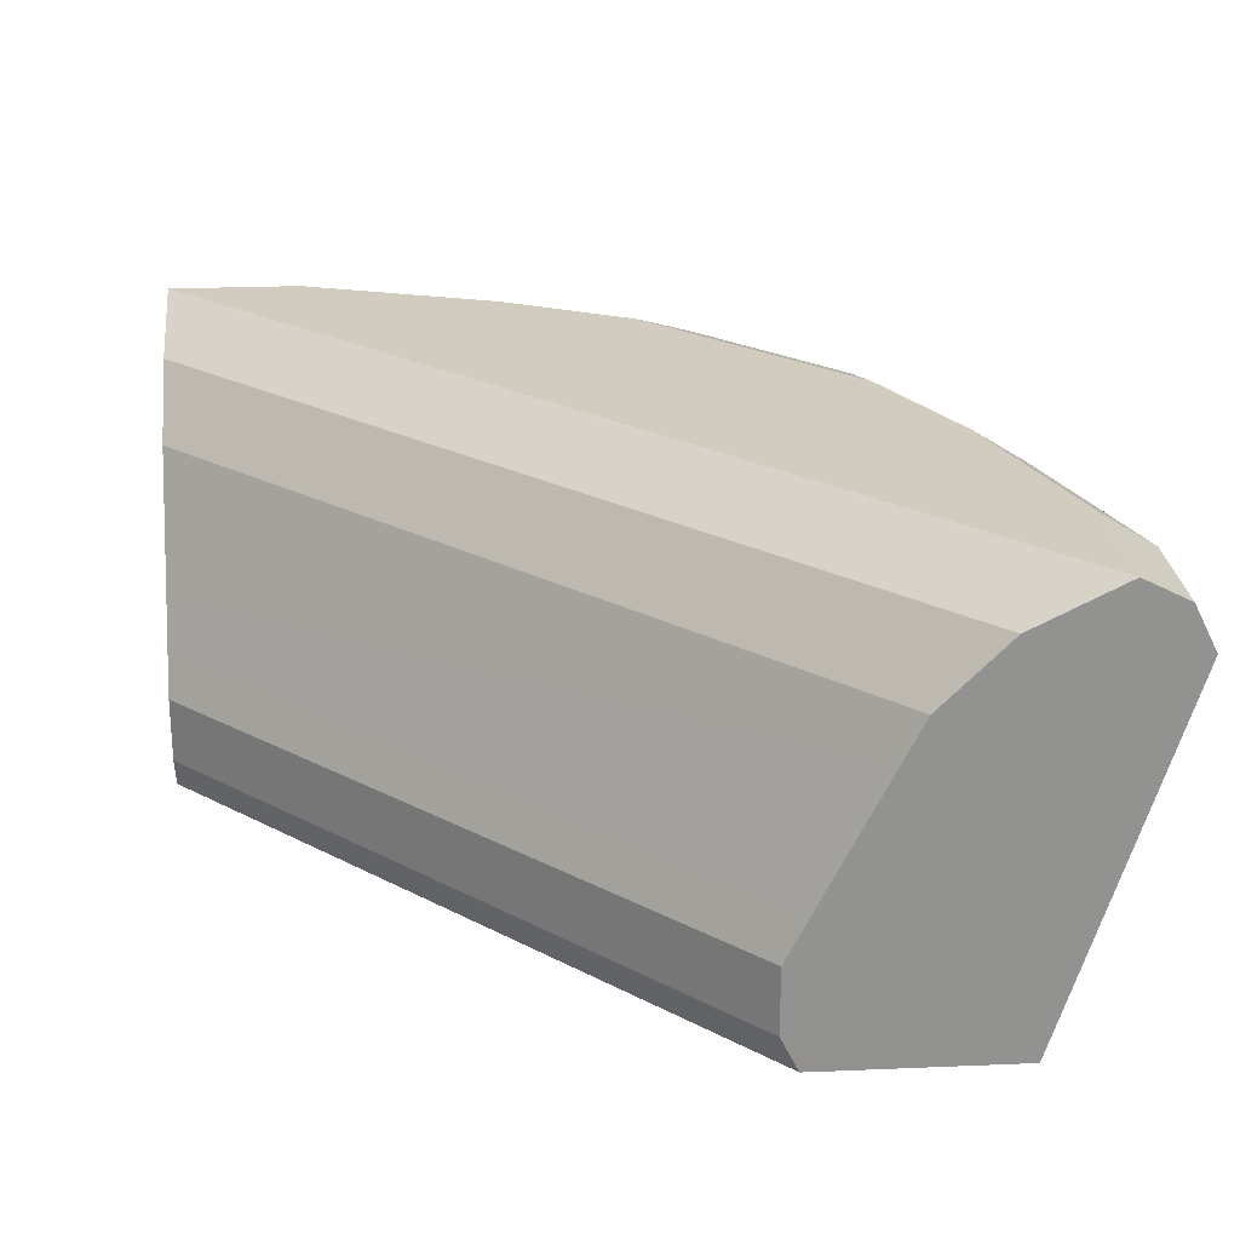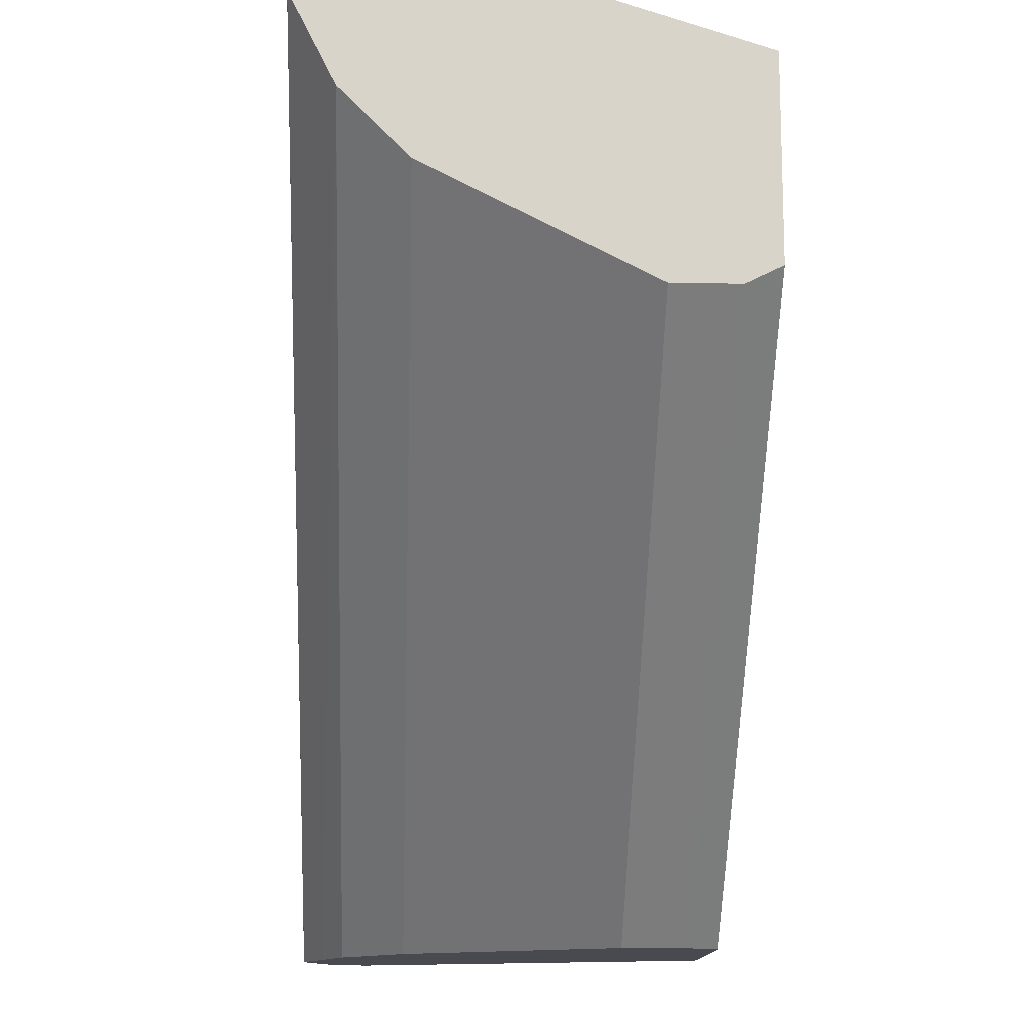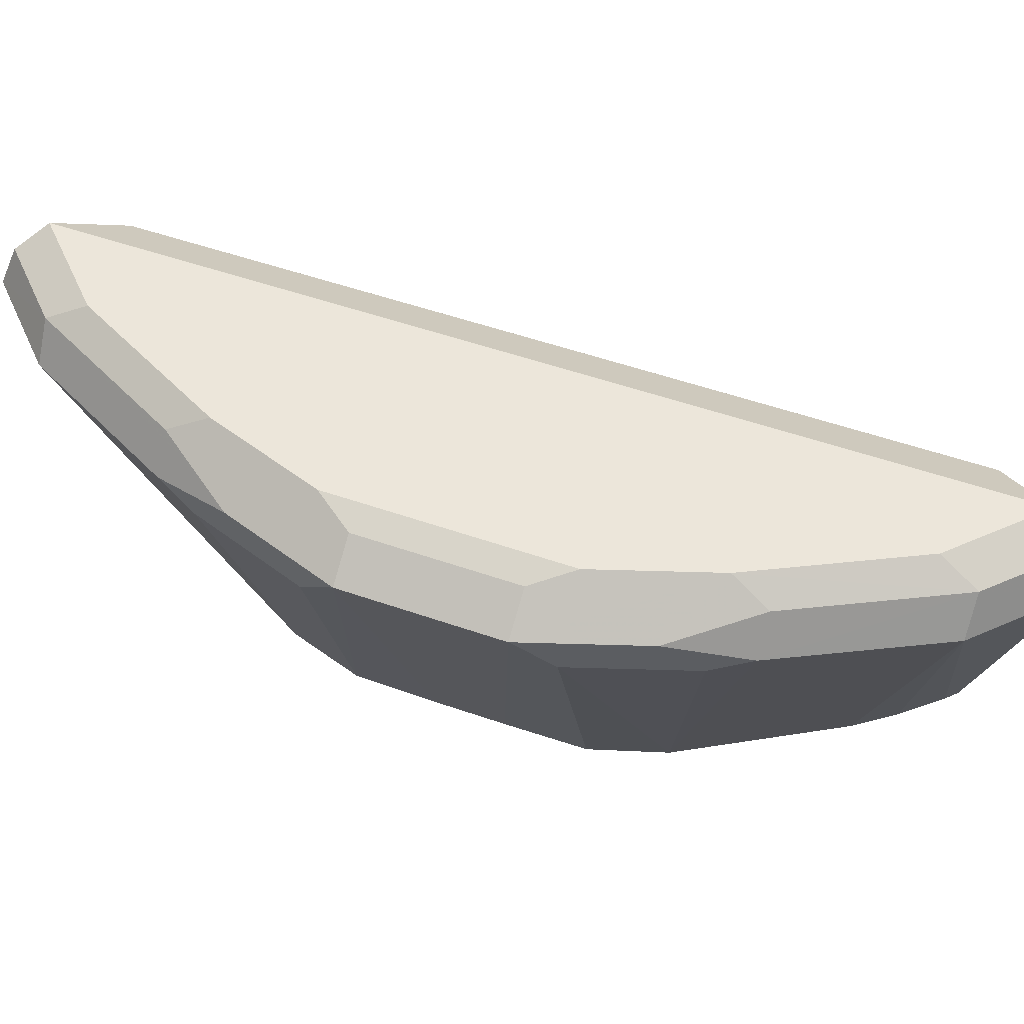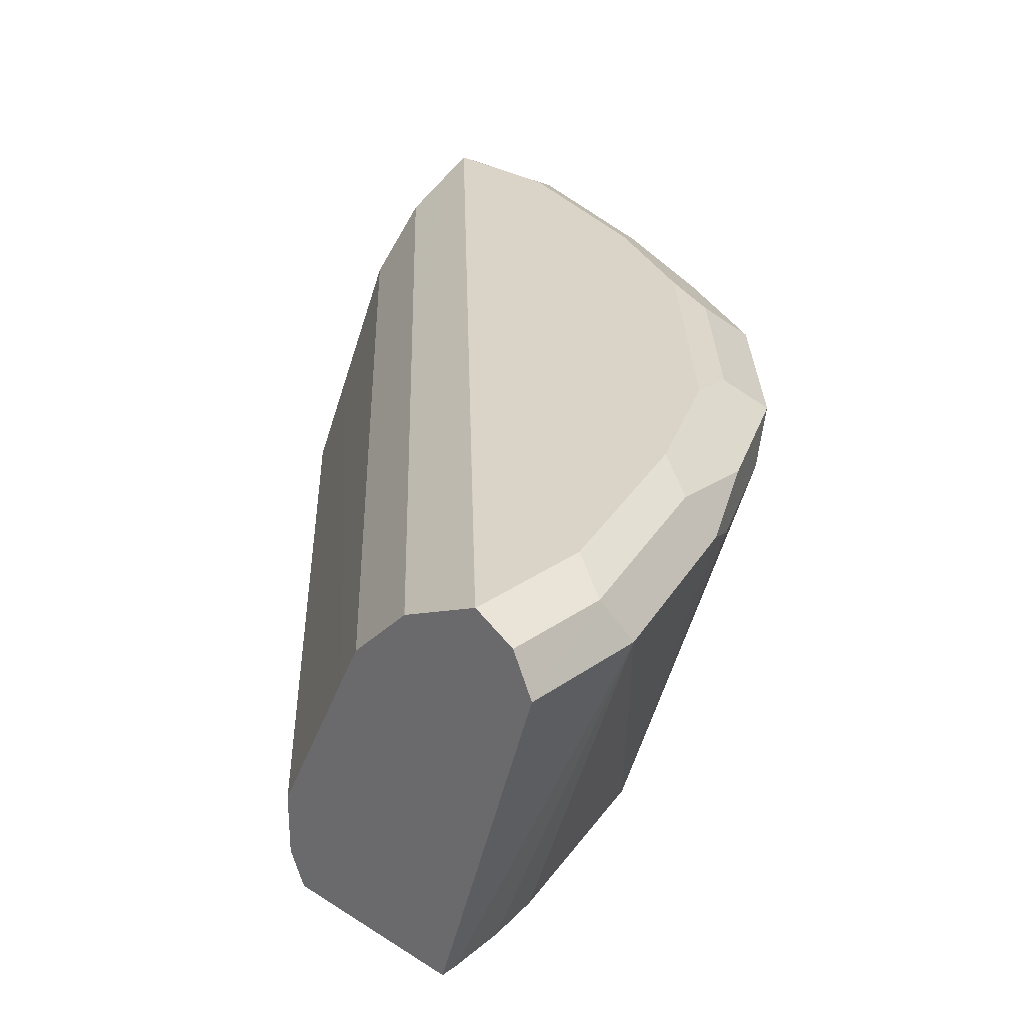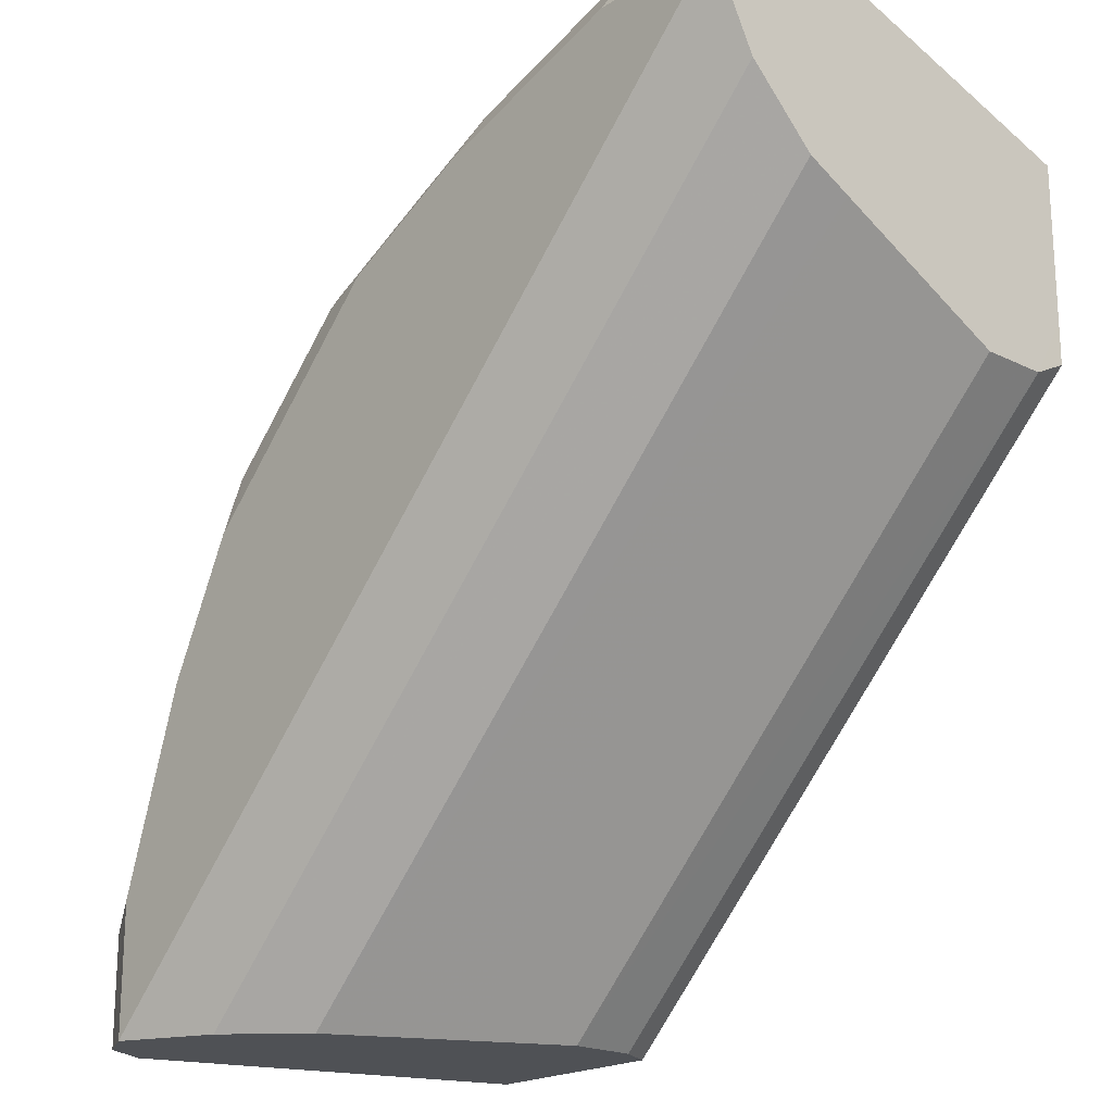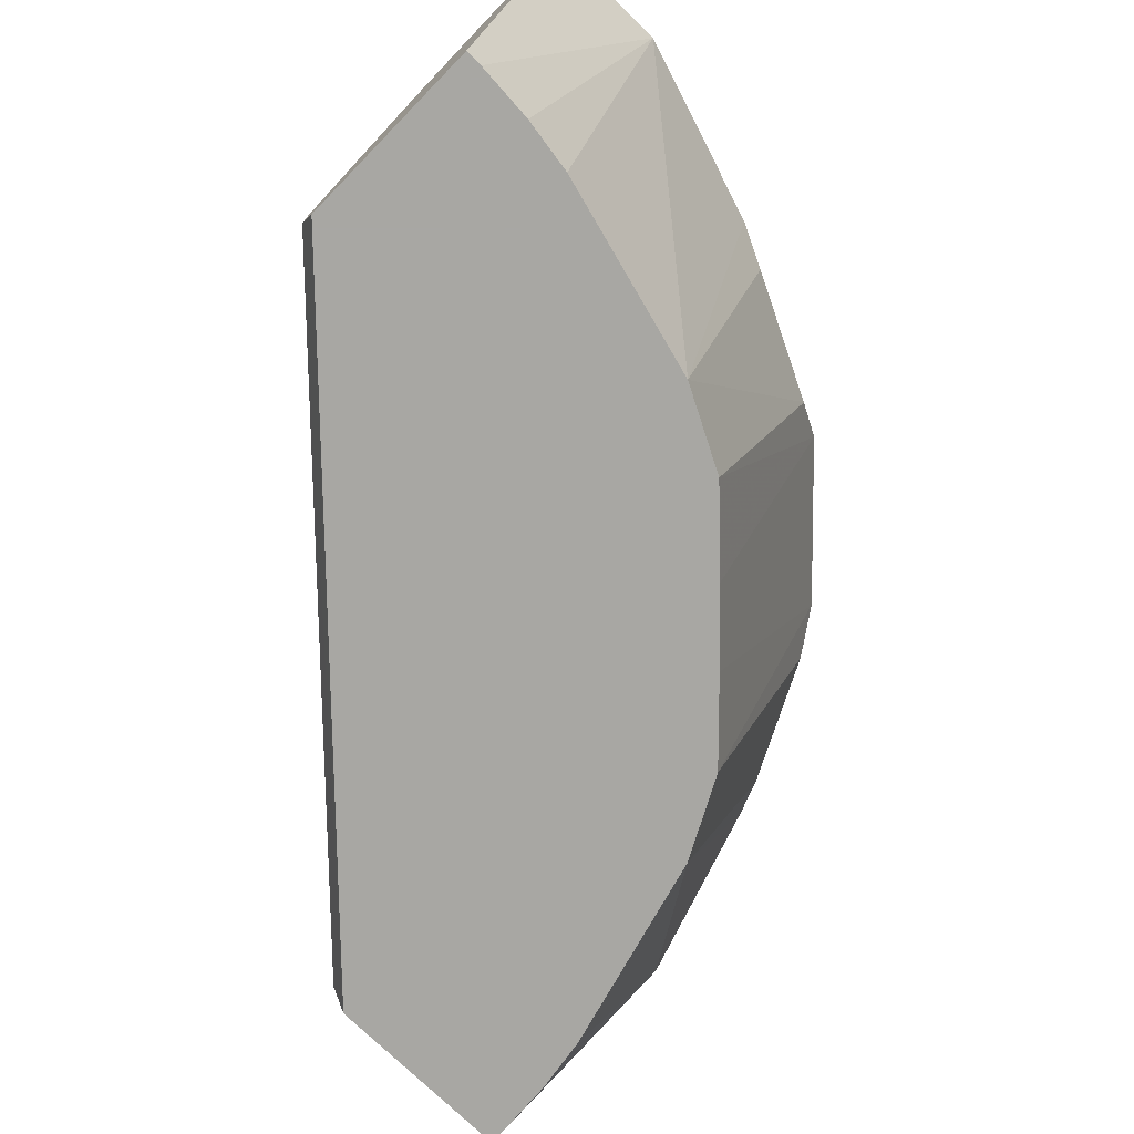
<metadata>
{"format":"obj","ext":"obj","renderer":"f3d","projection":"perspective","resolution":1024,"background":"white","views":[{"elev":24.1,"azim":-94.0,"up":"+Y"},{"elev":-13.6,"azim":-92.5,"up":"+Z"},{"elev":54.3,"azim":65.2,"up":"+Y"},{"elev":28.8,"azim":-46.6,"up":"+Y"},{"elev":-20.1,"azim":-132.0,"up":"+Z"},{"elev":-74.5,"azim":-44.3,"up":"+Y"}]}
</metadata>
<code>
v 0.1623 0.8318 -3.929e-05
v 0.1691 0.8454 -3.929e-05
v 0.1623 0.8115 -3.929e-05
v -0.0001021 0.8116 0.1623
v -0.0001021 0.8318 0.1623
v 0.1758 0.8589 -3.929e-05
v -0.0001021 0.8454 0.1691
v -0.0001021 0.8724 0.1825
v -0.0001021 0.8858 0.1893
v 0.1676 0.8008 -3.929e-05
v -7.629e-05 0.8008 0.1676
v -0.0001021 0.8114 0.1624
v 0.1961 0.8994 -3.929e-05
v -0.0001021 0.8994 0.1961
v 0.2285 0.8008 -3.929e-05
v -0.0001021 0.8008 0.1804
v 0.2164 0.9197 -3.929e-05
v -0.0001021 0.9197 0.2163
v 0.2637 0.9129 -3.929e-05
v 0.2285 0.8008 0.005358
v -0.0001021 0.8008 0.2285
v 0.2299 0.9265 -3.929e-05
v -0.0001021 0.9198 0.2164
v 0.2637 0.9131 -3.929e-05
v 0.2637 0.913 1.236e-05
v 0.2637 0.913 0.04058
v 0.2271 0.8008 0.02424
v 0.005322 0.8008 0.2285
v 1.21e-06 0.913 0.2637
v -0.0001021 0.9129 0.2637
v 0.2434 0.9332 -3.929e-05
v -0.0001021 0.9265 0.2299
v 0.257 0.9265 0.03382
v 0.257 0.9265 -3.929e-05
v 0.2243 0.8008 0.04169
v 0.2502 0.9197 0.06764
v 0.2434 0.913 0.1014
v 0.2068 0.8008 0.1054
v 0.02423 0.8008 0.2271
v 0.04058 0.913 0.2637
v -0.0001021 0.9132 0.2636
v 0.2434 0.9333 1.236e-05
v 0.2436 0.9332 -3.929e-05
v -0.0001021 0.9332 0.2433
v -0.0001021 0.9333 0.2435
v 0.2434 0.9333 0.04058
v 0.2232 0.9333 0.1014
v 0.2367 0.9265 0.09468
v 0.2299 0.9197 0.1285
v 0.2232 0.913 0.142
v 0.2367 0.9062 0.115
v 0.2164 0.9062 0.1555
v 0.1933 0.8008 0.1313
v 0.04169 0.8008 0.2243
v 0.03384 0.9265 0.257
v 0.1054 0.8008 0.2068
v 0.1015 0.913 0.2435
v -0.0001021 0.9265 0.257
v 0.04058 0.9333 0.2435
v 0.2029 0.9333 0.142
v 0.2198 0.9299 0.1184
v 0.2096 0.9197 0.1691
v 0.1719 0.8008 0.1533
v 0.1116 0.9231 0.2333
v 0.09469 0.9265 0.2367
v 0.1015 0.9333 0.2232
v 0.1313 0.8008 0.1933
v 0.1555 0.9062 0.2164
v 0.115 0.9062 0.2367
v 0.142 0.913 0.2232
v 0.1285 0.9197 0.2299
v 0.1792 0.9299 0.1792
v 0.1995 0.9299 0.1589
v 0.142 0.9333 0.2029
v 0.1691 0.9197 0.2096
v 0.1533 0.8008 0.1719
v 0.1589 0.9299 0.1995
f 38 52 53
f 38 51 52
f 39 54 40
f 40 55 41
f 40 54 56
f 40 56 57
f 40 57 55
f 41 55 58
f 42 74 60
f 42 59 66
f 42 66 74
f 42 60 47
f 42 47 46
f 45 58 55
f 45 55 59
f 42 45 59
f 37 51 38
f 28 39 40
f 37 49 50
f 47 60 61
f 29 41 30
f 29 40 41
f 31 42 43
f 31 32 44
f 31 44 45
f 31 45 42
f 33 34 42
f 33 42 46
f 33 46 47
f 33 47 48
f 33 48 49
f 33 49 36
f 34 43 42
f 36 49 37
f 37 50 51
f 47 61 49
f 68 75 70
f 49 61 62
f 60 74 72
f 62 75 76
f 62 76 63
f 62 73 72
f 62 72 77
f 62 77 75
f 64 71 77
f 64 77 74
f 64 74 66
f 64 66 65
f 67 76 75
f 67 75 68
f 26 38 35
f 71 75 77
f 72 74 77
f 60 62 61
f 60 73 62
f 60 72 73
f 57 71 64
f 49 62 50
f 50 62 52
f 50 52 51
f 52 62 53
f 53 62 63
f 55 57 64
f 55 64 65
f 47 49 48
f 55 65 66
f 56 67 68
f 56 68 69
f 56 69 57
f 57 69 68
f 57 68 70
f 57 70 75
f 57 75 71
f 55 66 59
f 26 37 38
f 26 35 27
f 26 33 36
f 3 10 4
f 4 11 12
f 4 12 16
f 4 16 21
f 4 21 30
f 4 30 41
f 4 41 58
f 4 58 45
f 4 45 44
f 4 44 32
f 4 32 23
f 4 23 18
f 4 18 14
f 4 14 9
f 4 9 8
f 2 9 6
f 4 8 7
f 2 8 9
f 2 5 7
f 1 2 6
f 1 6 13
f 1 13 17
f 1 17 22
f 26 36 37
f 1 31 43
f 1 43 34
f 1 34 24
f 1 24 19
f 1 19 15
f 1 15 10
f 1 10 3
f 1 3 4
f 1 4 5
f 1 5 2
f 2 7 8
f 4 7 5
f 1 22 31
f 6 9 13
f 15 19 20
f 17 18 23
f 17 23 22
f 19 24 25
f 19 25 26
f 19 26 20
f 20 26 27
f 21 28 40
f 21 40 29
f 21 29 30
f 22 23 32
f 22 32 31
f 24 33 26
f 24 34 33
f 4 10 11
f 14 18 17
f 13 14 17
f 24 26 25
f 10 16 11
f 11 16 12
f 10 20 27
f 10 27 35
f 10 35 38
f 10 38 53
f 10 53 63
f 10 63 76
f 10 15 20
f 10 67 56
f 10 21 16
f 10 76 67
f 10 28 21
f 9 14 13
f 10 54 39
f 10 56 54
f 10 39 28

</code>
